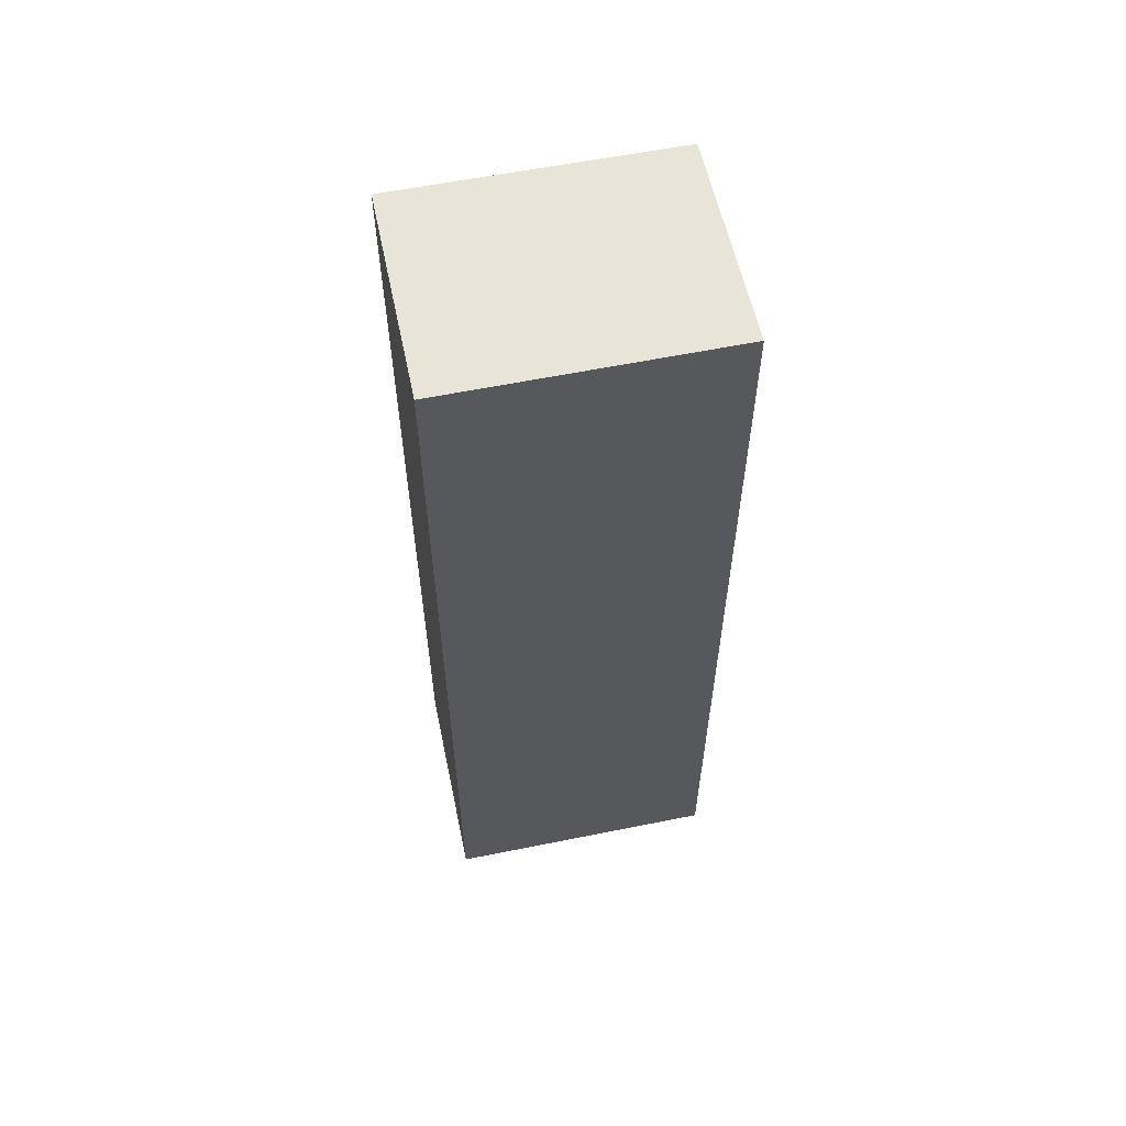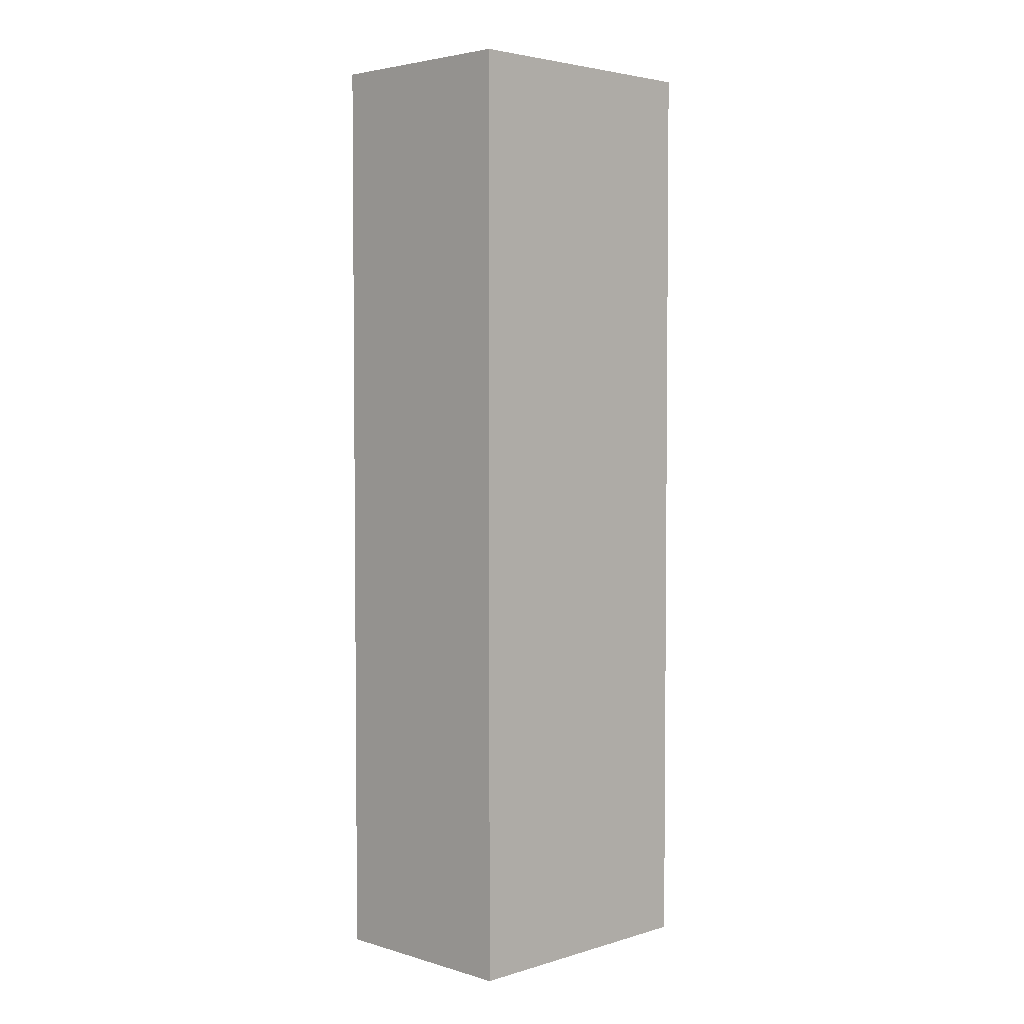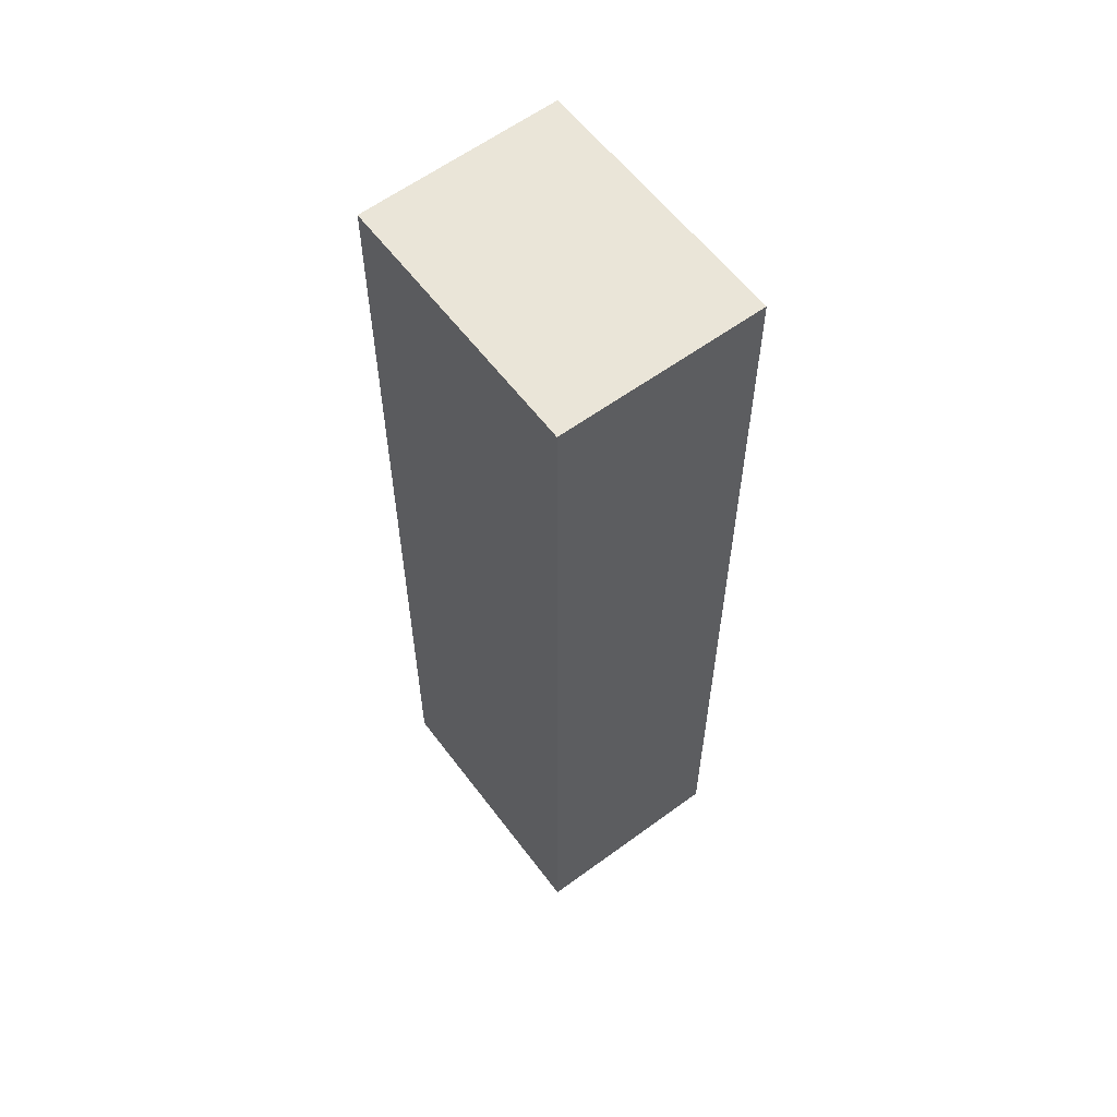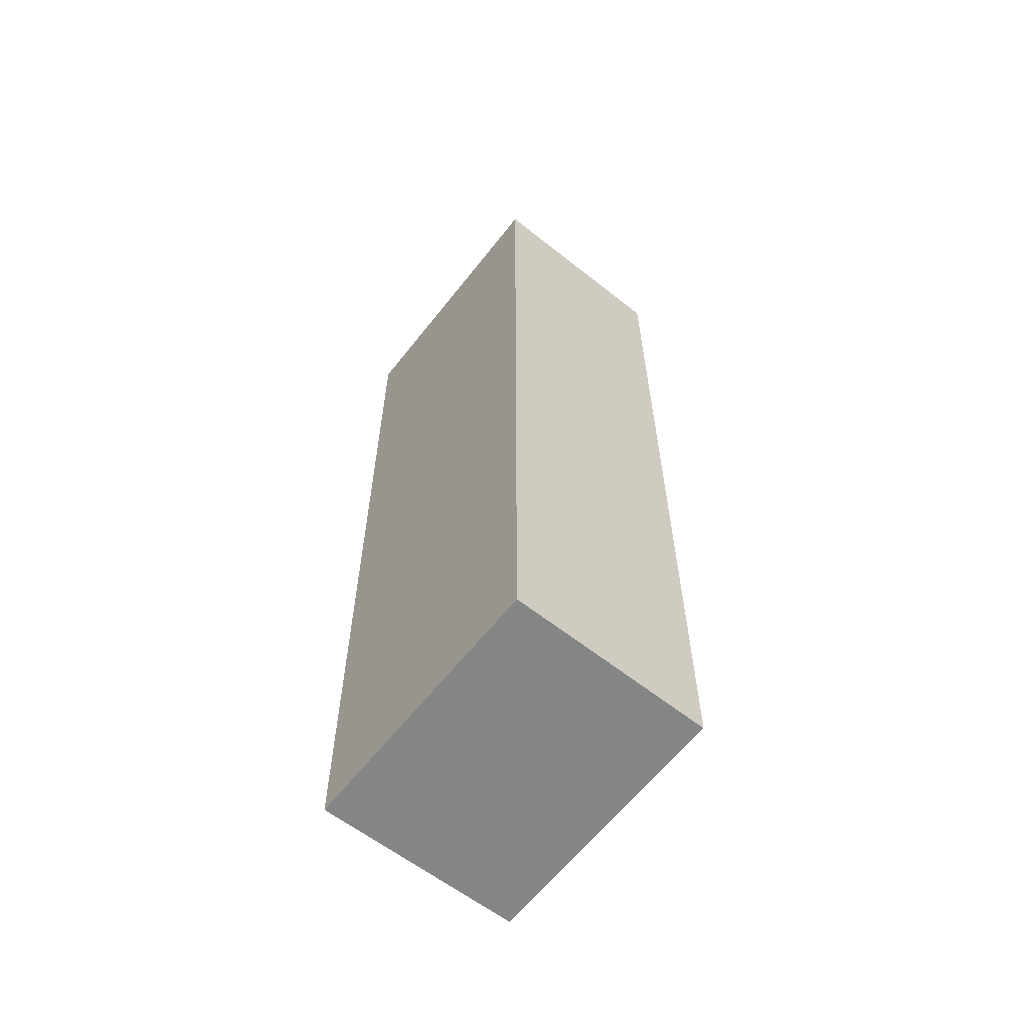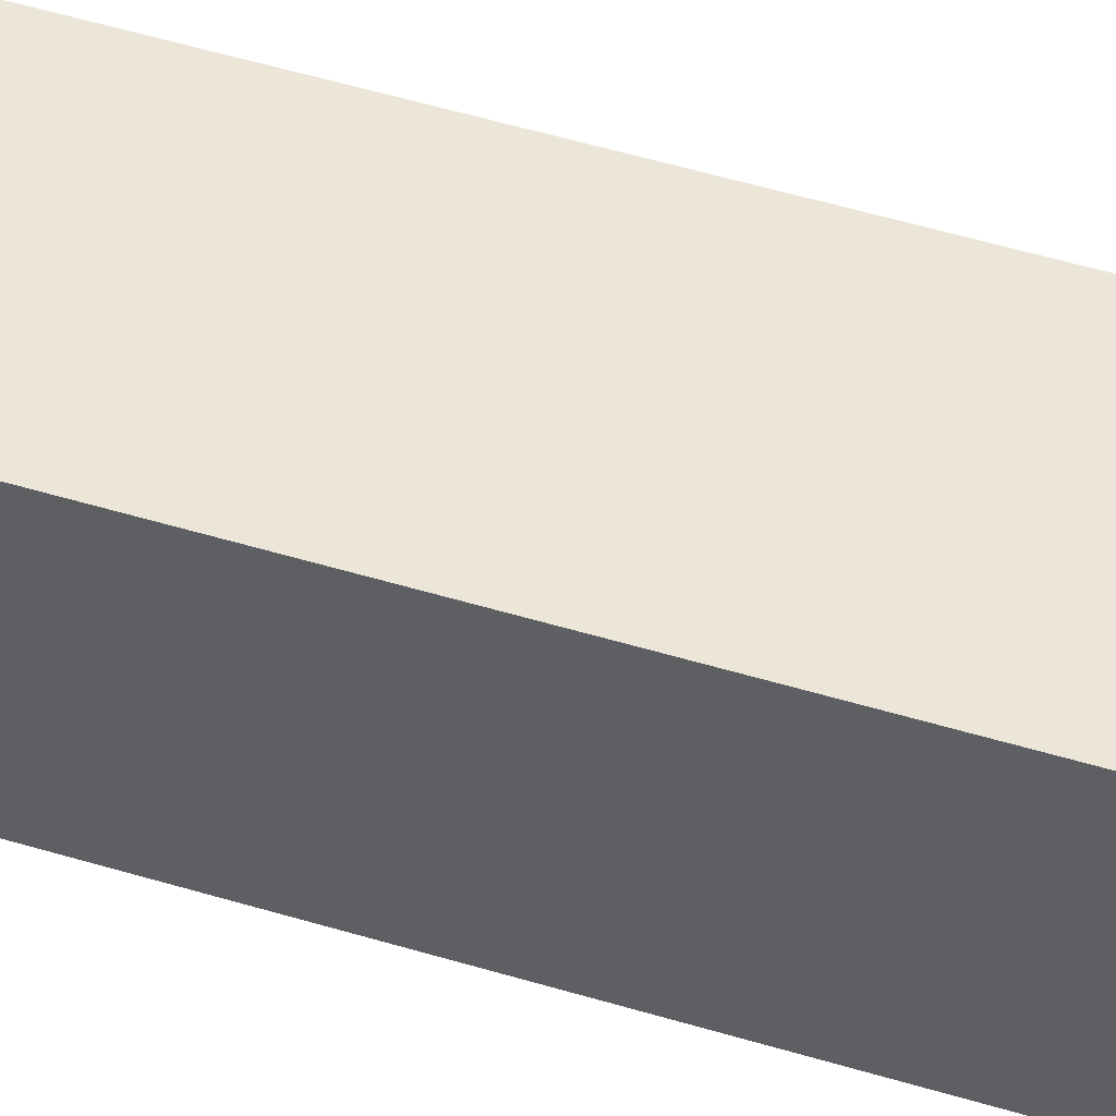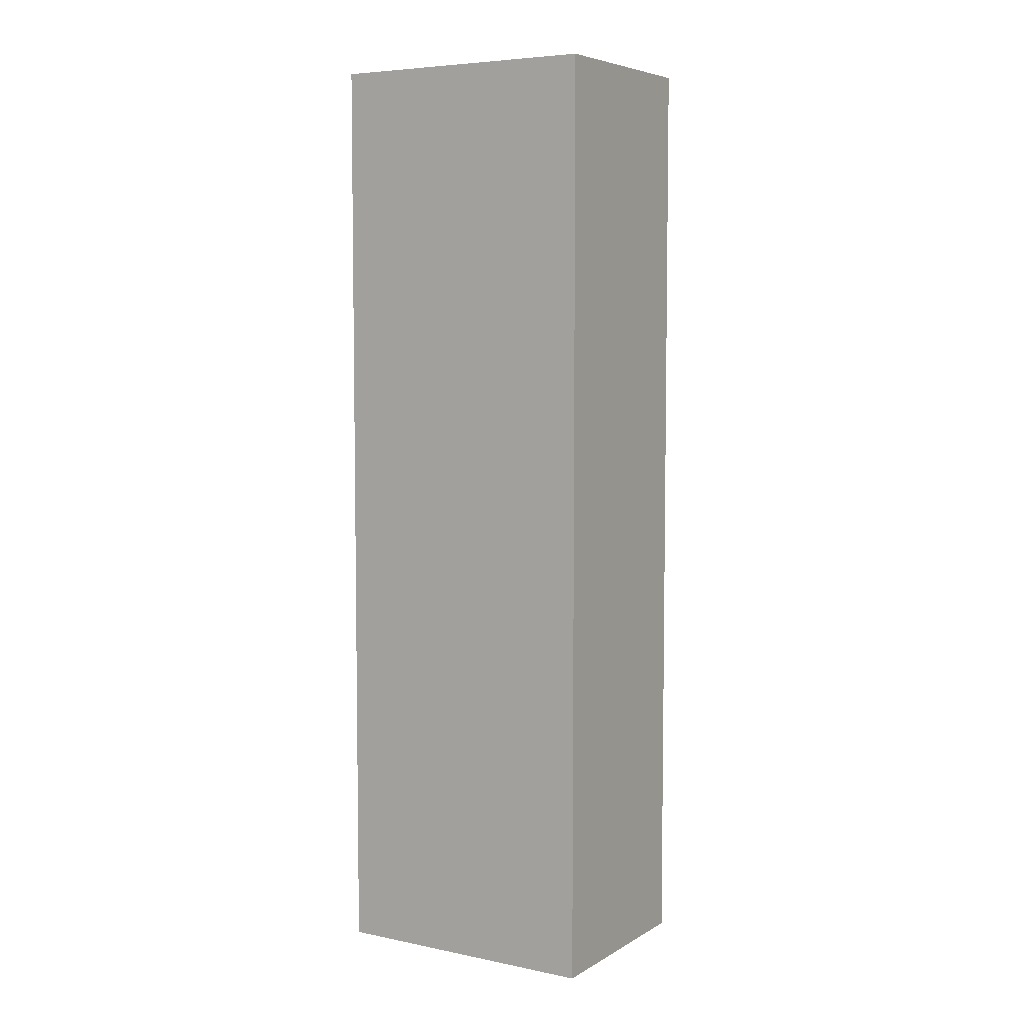
<metadata>
{"format":"obj","ext":"obj","renderer":"f3d","projection":"perspective","resolution":1024,"background":"white","views":[{"elev":59.9,"azim":-174.1,"up":"+Y"},{"elev":3.6,"azim":-27.2,"up":"+Y"},{"elev":59.2,"azim":70.7,"up":"+Y"},{"elev":-61.6,"azim":-110.4,"up":"+Y"},{"elev":62.6,"azim":-73.8,"up":"+Z"},{"elev":5.8,"azim":-130.3,"up":"+Y"}]}
</metadata>
<code>
v  1.721 6.159 -0.546
v  0.429 6.159 1.283
v  2.135 6.159 0.75
v  0 6.159 3.771e-16
v  2.135 -4.592e-17 0.75
v  1.721 3.343e-17 -0.546
v  0 0 0
v  0.429 -7.856e-17 1.283
g defaultobject
f 1 2 3
f 2 1 4
f 5 1 3
f 1 5 6
f 6 4 1
f 4 6 7
f 7 2 4
f 2 7 8
f 8 3 2
f 3 8 5
f 8 6 5
f 6 8 7

</code>
